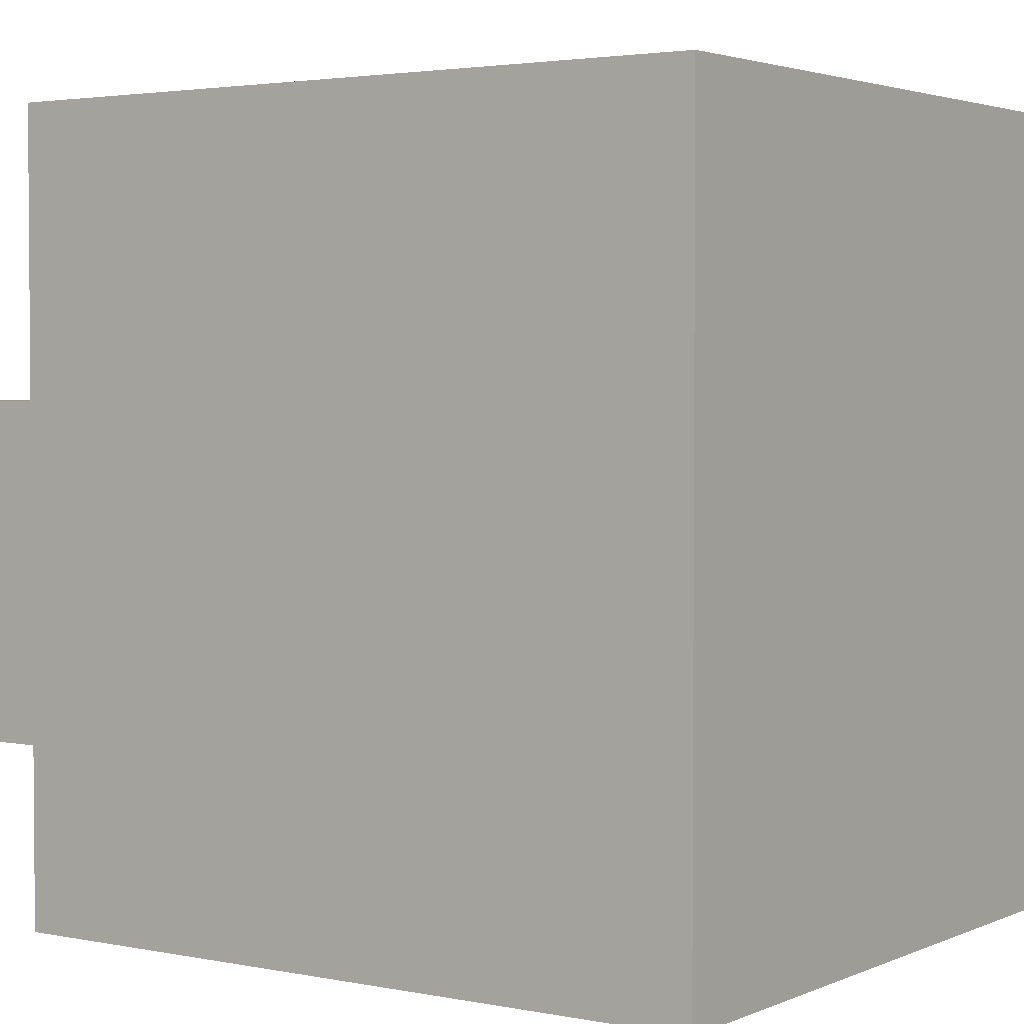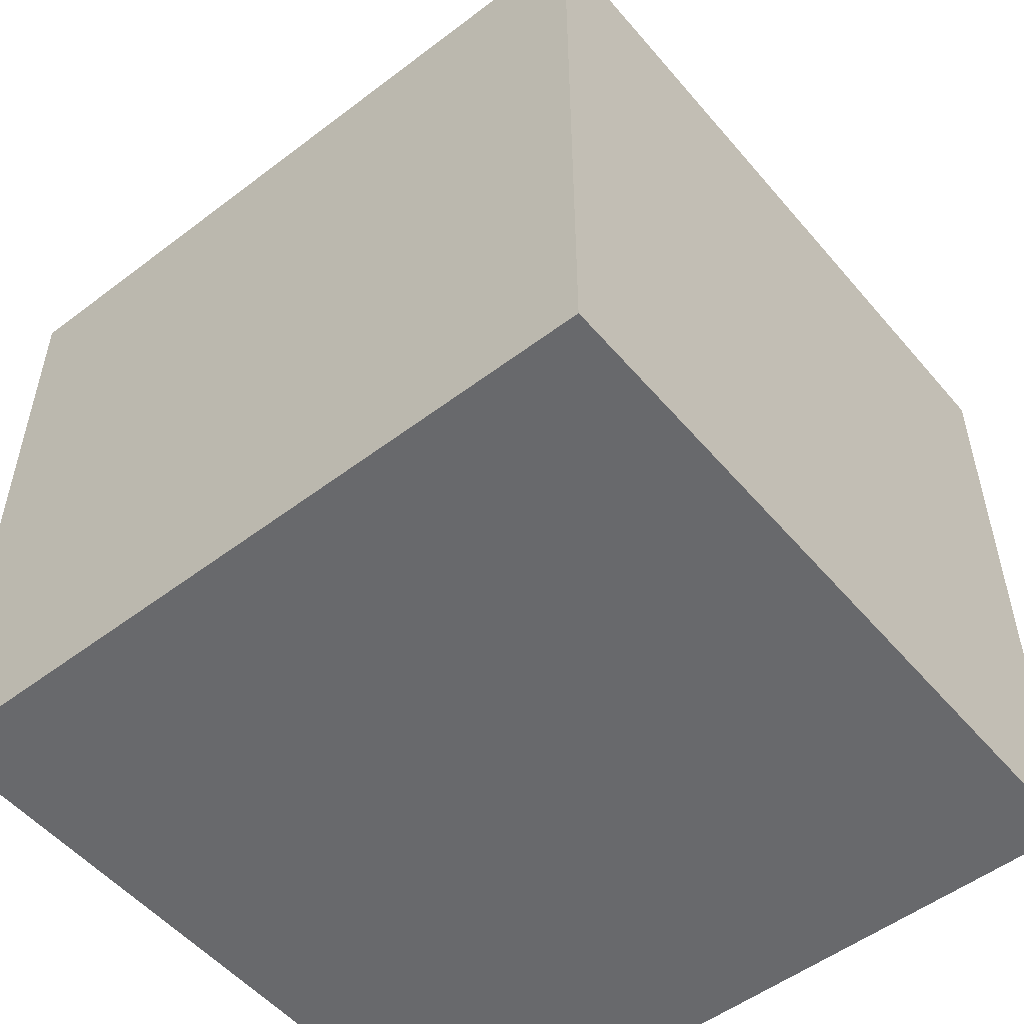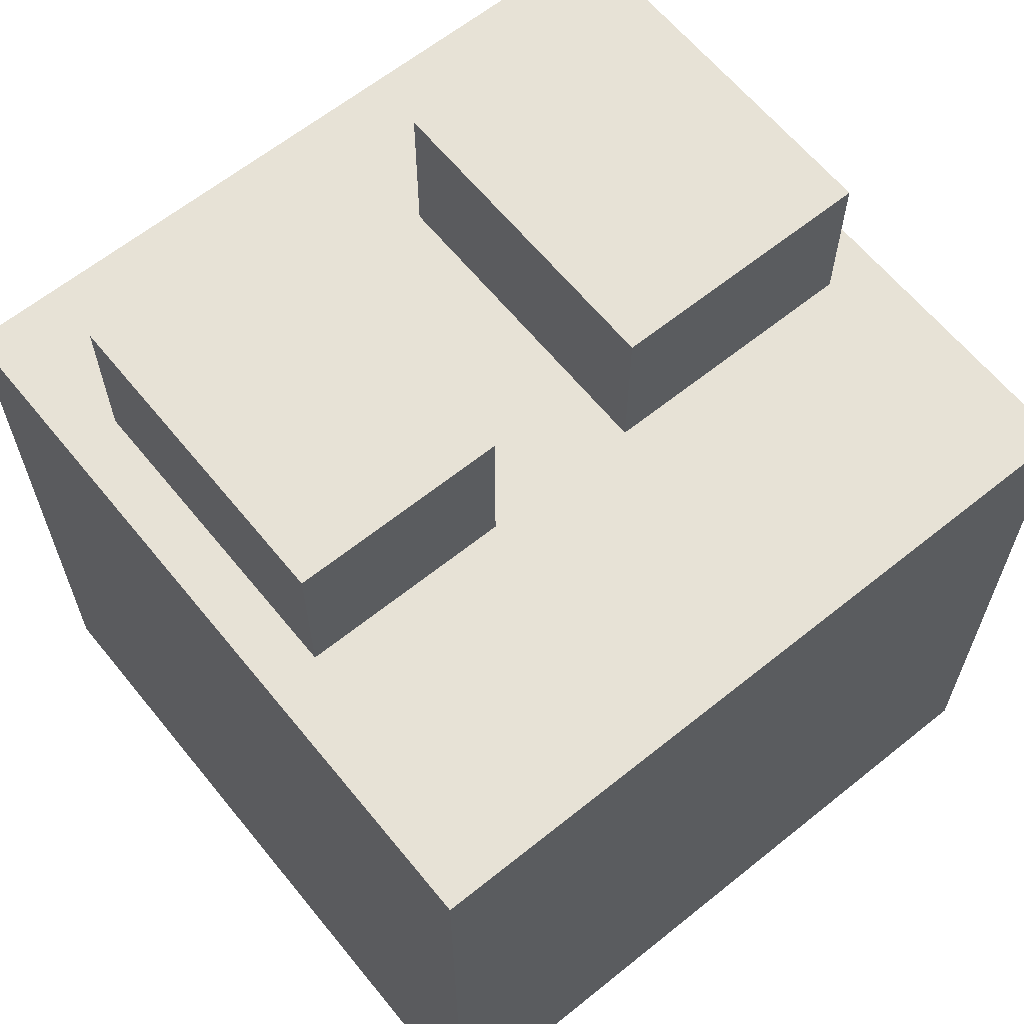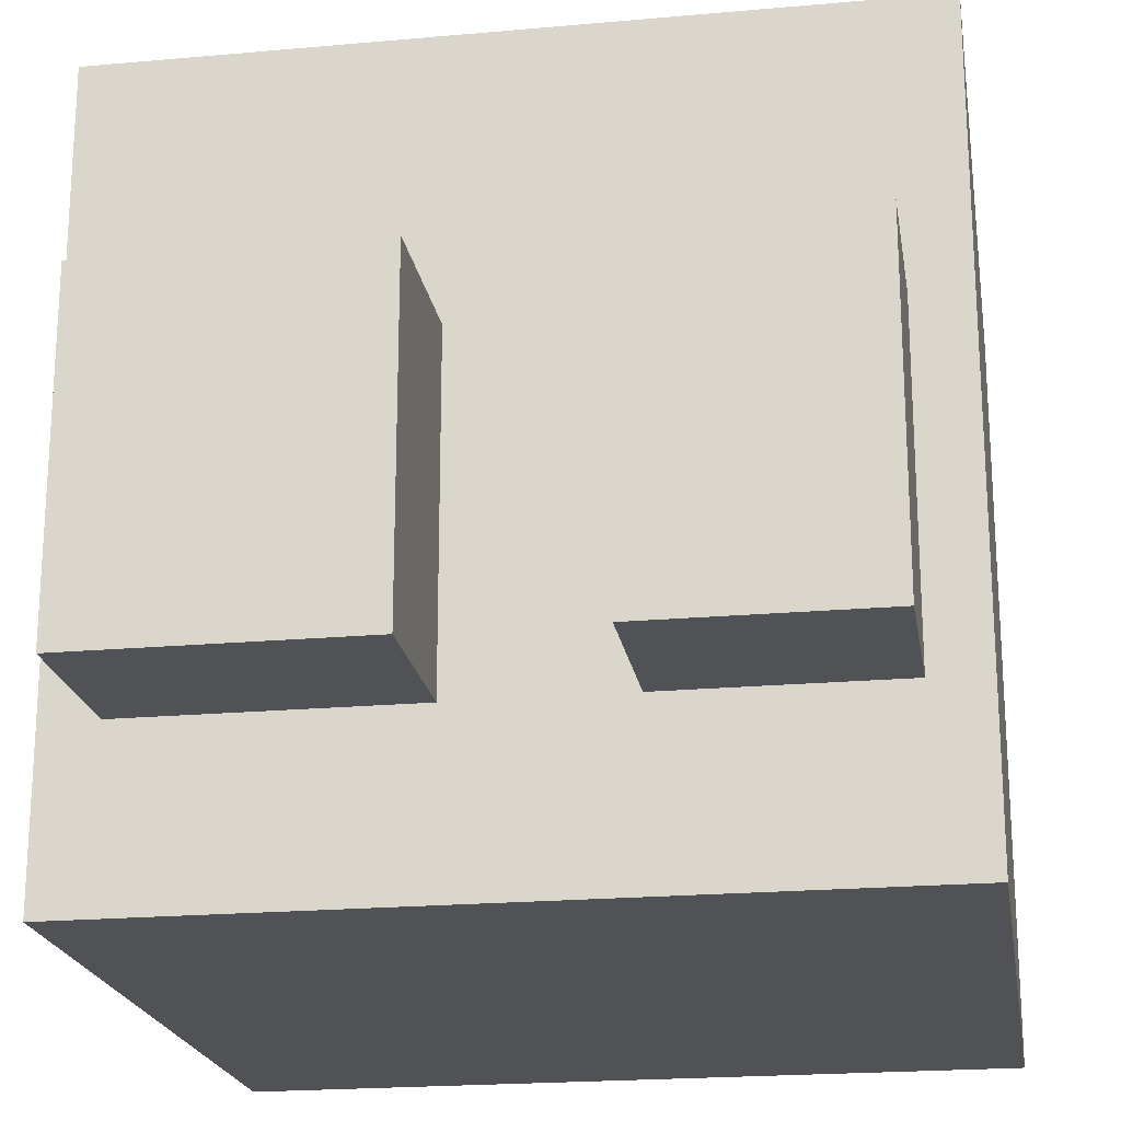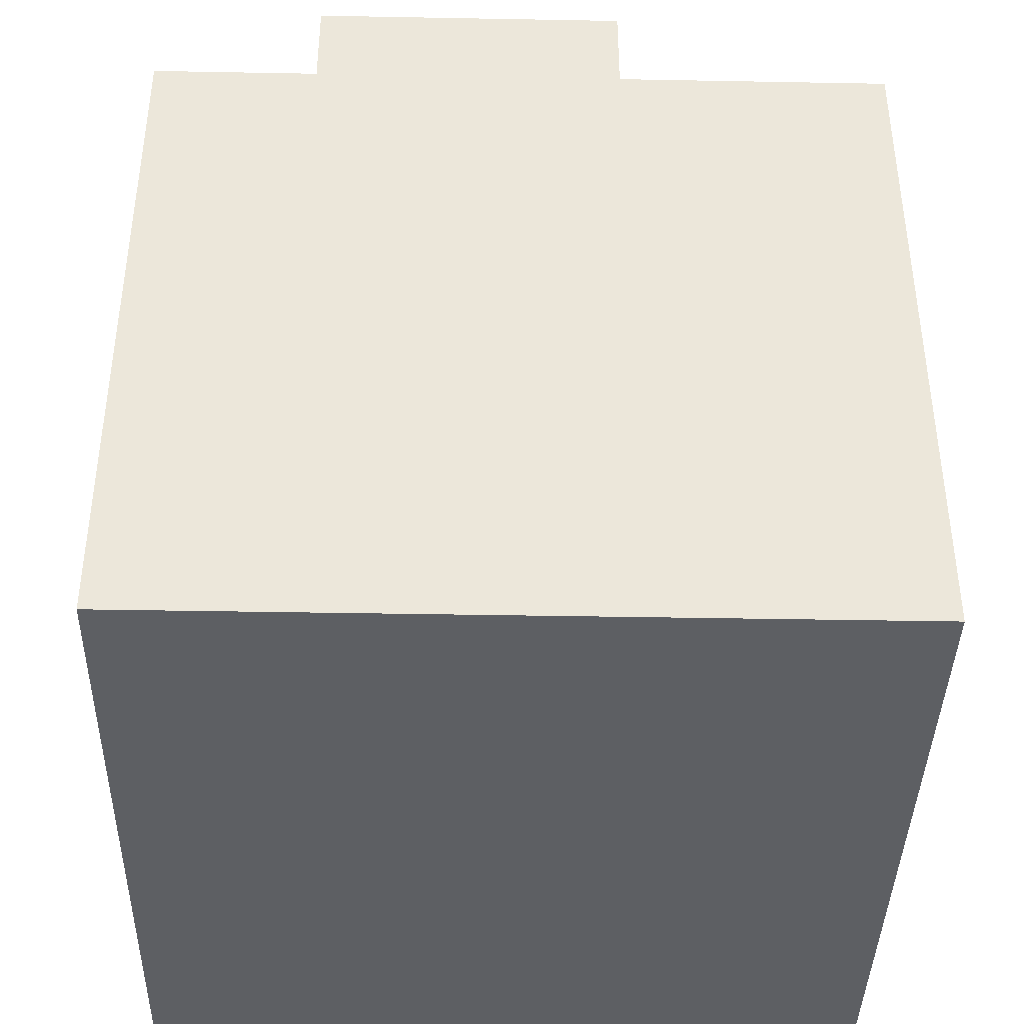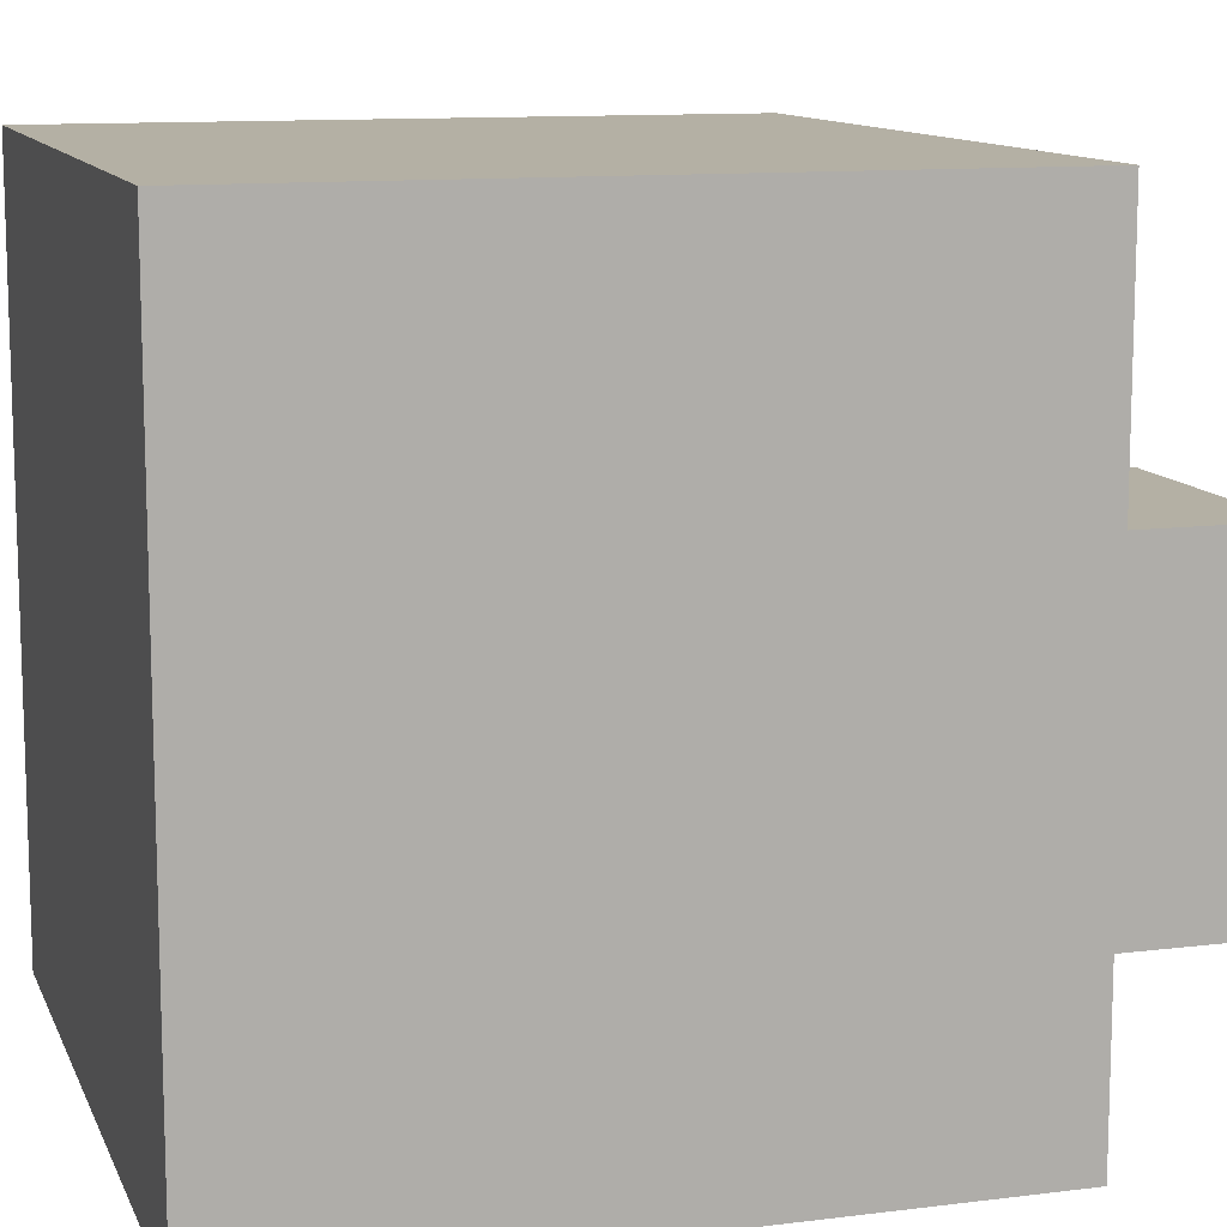
<metadata>
{"format":"obj","ext":"obj","renderer":"f3d","projection":"perspective","resolution":1024,"background":"white","views":[{"elev":2.8,"azim":-55.2,"up":"+Z"},{"elev":-52.7,"azim":-140.8,"up":"+Y"},{"elev":63.2,"azim":-39.1,"up":"+Y"},{"elev":-20.8,"azim":-170.8,"up":"+Z"},{"elev":-40.0,"azim":-91.3,"up":"+Y"},{"elev":11.5,"azim":73.2,"up":"+Z"}]}
</metadata>
<code>
o froggy.001
v 0.3 0.8 0.7
v -0.7 0 0.7
v 0.7 -0 0.7
v -0.3 0.8 0.7
v 0.4 0.9 0.7
v 0.3 0.9 0.7
v -0.3 0.9 0.7
v -0.4 0.9 0.7
v 0.7 1 0.7
v 0.5 1 0.7
v 0.4 1 0.7
v 0.3 1 0.7
v -0.3 1 0.7
v -0.4 1 0.7
v -0.5 1 0.7
v -0.7 1 0.7
v 0.7 1.1 0.7
v 0.5 1.1 0.7
v -0.5 1.1 0.7
v -0.7 1.1 0.7
v 0.7 1.3 0.7
v -0.7 1.3 0.7
v 0.6 1.6 0.2
v 0.5 1.3 0.2
v 0.6 1.3 0.2
v 0.5 1.6 0.2
v 0.3 1.3 0.2
v 0.3 1.6 0.2
v 0.1 1.3 0.2
v 0.1 1.6 0.2
v -0.2 1.6 0.2
v -0.3 1.3 0.2
v -0.2 1.3 0.2
v -0.3 1.6 0.2
v -0.5 1.3 0.2
v -0.5 1.6 0.2
v -0.6 1.3 0.2
v -0.6 1.6 0.2
v 0.6 1.3 -0.4
v 0.1 1.3 -0.4
v 0.6 1.6 -0.4
v 0.1 1.6 -0.4
v -0.2 1.3 -0.4
v -0.6 1.3 -0.4
v -0.2 1.6 -0.4
v -0.6 1.6 -0.4
v 0.7 -0 -0.7
v -0.7 0 -0.7
v 0.7 1.3 -0.7
v -0.7 1.3 -0.7
v 0.7 1 0.6
v 0.7 1 0.7
v 0.7 -0 0.7
v 0.7 1.1 0.7
v 0.7 1.1 0.6
v 0.7 1.3 0.7
v 0.7 -0 -0.7
v 0.7 1.3 -0.7
v 0.6 1.3 -0.4
v 0.6 1.6 0.2
v 0.6 1.3 0.2
v 0.6 1.6 -0.4
v -0.2 1.3 0.1
v -0.2 1.6 0.2
v -0.2 1.3 0.2
v -0.2 1.6 0.1
v -0.2 1.3 -0.4
v -0.2 1.6 -0.4
v 0.1 1.3 0.2
v 0.1 1.6 0.2
v 0.1 1.3 0.1
v 0.1 1.6 0.1
v 0.1 1.3 -0.4
v 0.1 1.6 -0.4
v -0.6 1.3 0.2
v -0.6 1.6 0.2
v -0.6 1.3 -0.4
v -0.6 1.6 -0.4
v -0.7 0 0.7
v -0.7 1 0.7
v -0.7 1 0.6
v -0.7 1.1 0.7
v -0.7 1.3 0.7
v -0.7 1.1 0.6
v -0.7 0 -0.7
v -0.7 1.3 -0.7
v -0.7 0 0.7
v 0.7 -0 -0.7
v 0.7 -0 0.7
v -0.7 0 -0.7
v 0.7 1.3 0.7
v 0.7 1.3 -0.7
v 0.6 1.3 0.2
v 0.6 1.3 -0.4
v 0.5 1.3 0.2
v 0.3 1.3 0.2
v 0.1 1.3 0.2
v 0.1 1.3 -0.4
v 0.1 1.3 0.1
v -0.2 1.3 0.2
v -0.2 1.3 0.1
v -0.2 1.3 -0.4
v -0.3 1.3 0.2
v -0.5 1.3 0.2
v -0.6 1.3 0.2
v -0.6 1.3 -0.4
v -0.7 1.3 0.7
v -0.7 1.3 -0.7
v 0.6 1.6 0.2
v 0.6 1.6 -0.4
v 0.5 1.6 0.2
v 0.5 1.6 0.1
v 0.3 1.6 0.2
v 0.3 1.6 0.1
v 0.1 1.6 0.2
v 0.1 1.6 0.1
v 0.1 1.6 -0.4
v -0.2 1.6 0.2
v -0.2 1.6 0.1
v -0.3 1.6 0.2
v -0.2 1.6 -0.4
v -0.3 1.6 0.1
v -0.5 1.6 0.2
v -0.5 1.6 0.1
v -0.6 1.6 0.2
v -0.6 1.6 -0.4
f 1 2 3
f 4 2 1
f 5 1 3
f 6 4 1
f 6 1 5
f 7 2 4
f 7 4 6
f 8 2 7
f 9 5 3
f 10 5 9
f 11 6 5
f 11 5 10
f 12 7 6
f 12 6 11
f 13 8 7
f 13 7 12
f 14 2 8
f 14 8 13
f 15 2 14
f 16 2 15
f 17 10 9
f 18 13 12
f 18 10 17
f 18 11 10
f 18 12 11
f 18 15 14
f 18 14 13
f 19 16 15
f 19 15 18
f 20 16 19
f 21 18 17
f 21 19 18
f 21 20 19
f 22 20 21
f 23 24 25
f 26 27 24
f 26 24 23
f 28 29 27
f 28 27 26
f 30 29 28
f 31 32 33
f 34 35 32
f 34 32 31
f 36 37 35
f 36 35 34
f 38 37 36
f 39 40 41
f 41 40 42
f 43 44 45
f 45 44 46
f 47 48 49
f 49 48 50
f 51 52 53
f 51 54 52
f 55 56 54
f 55 54 51
f 57 51 53
f 57 55 51
f 58 56 55
f 58 55 57
f 59 60 61
f 62 60 59
f 63 64 65
f 66 64 63
f 67 66 63
f 68 66 67
f 69 70 71
f 71 70 72
f 71 72 73
f 73 72 74
f 75 76 77
f 77 76 78
f 79 80 81
f 80 82 81
f 82 83 84
f 81 82 84
f 79 81 85
f 81 84 85
f 84 83 86
f 85 84 86
f 87 88 89
f 90 88 87
f 91 92 93
f 93 92 94
f 91 93 95
f 91 95 96
f 91 96 97
f 94 92 98
f 97 99 100
f 99 98 100
f 91 97 100
f 100 98 101
f 98 92 102
f 101 98 102
f 91 100 103
f 91 103 104
f 91 104 105
f 102 92 106
f 91 105 107
f 105 106 107
f 106 92 108
f 107 106 108
f 109 110 111
f 111 110 112
f 111 112 113
f 112 110 114
f 113 112 114
f 113 114 115
f 114 110 116
f 115 114 116
f 116 110 117
f 118 119 120
f 119 121 122
f 120 119 122
f 120 122 123
f 122 121 124
f 123 122 124
f 123 124 125
f 124 121 126
f 125 124 126

</code>
